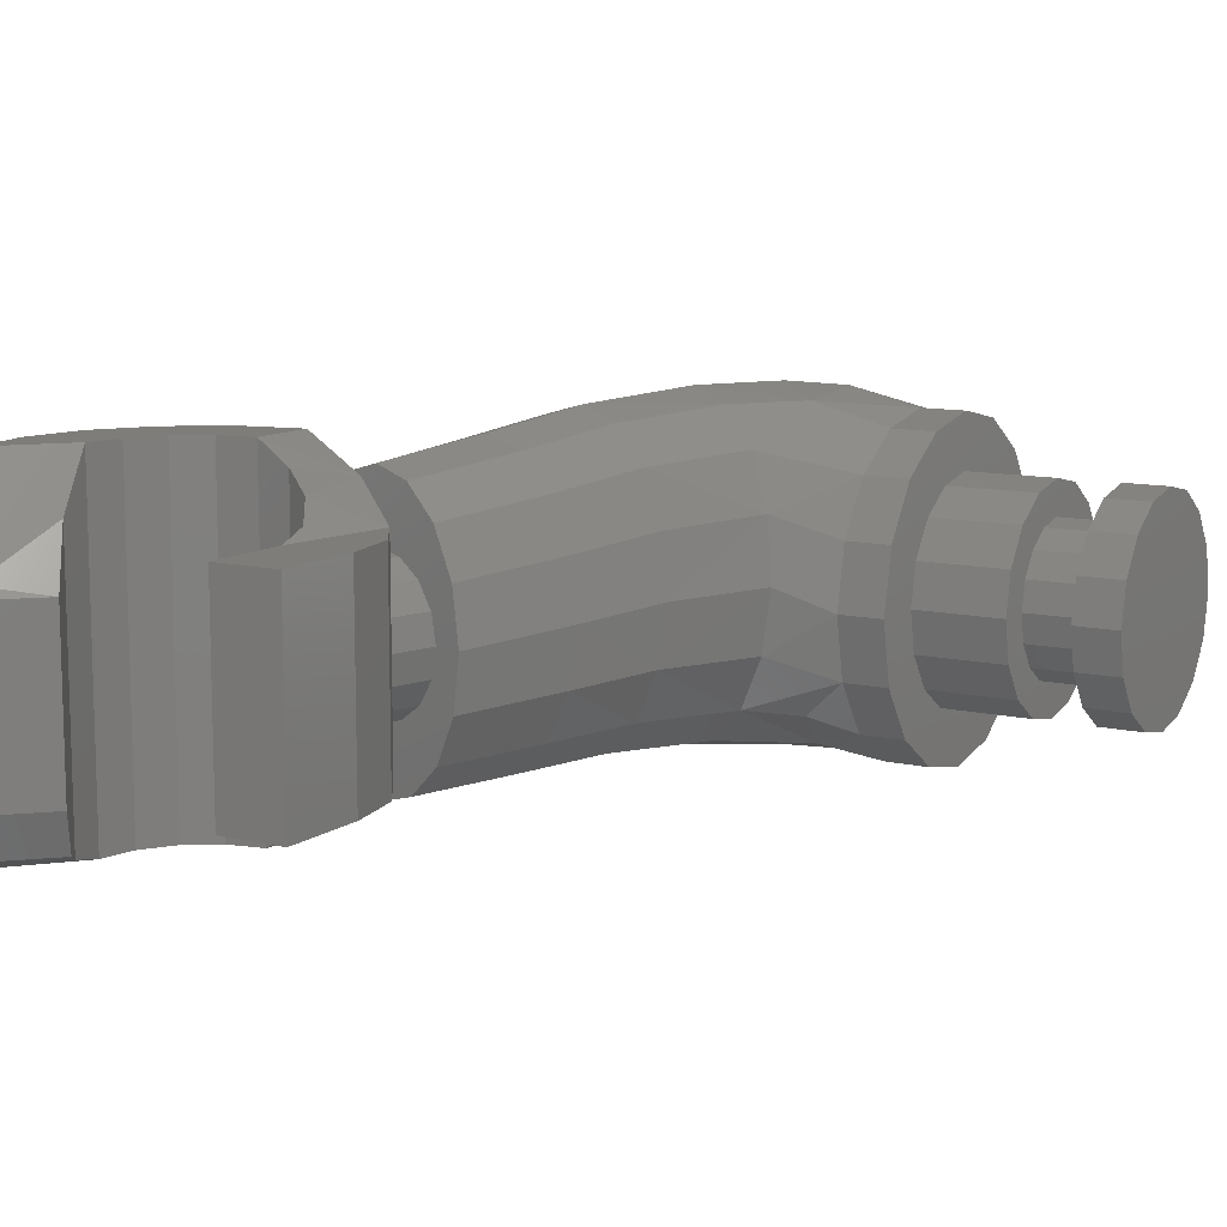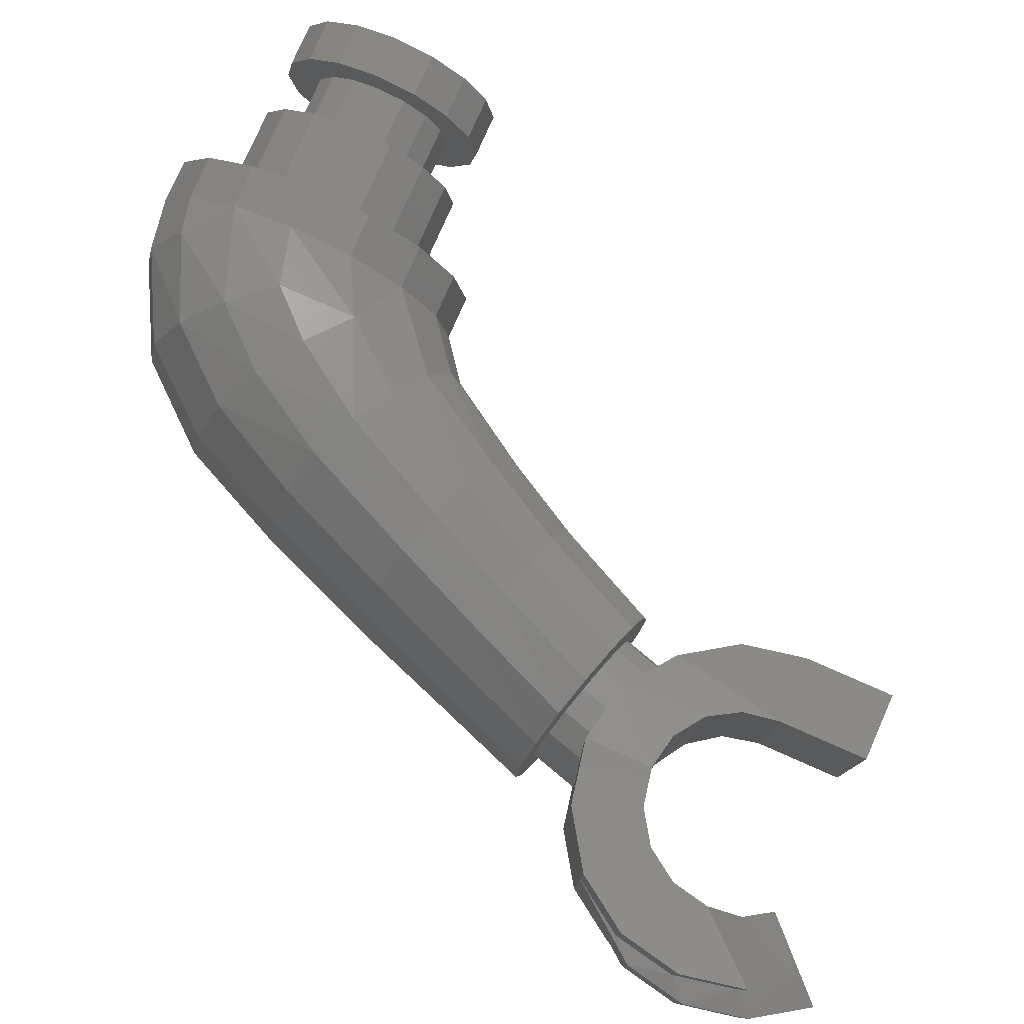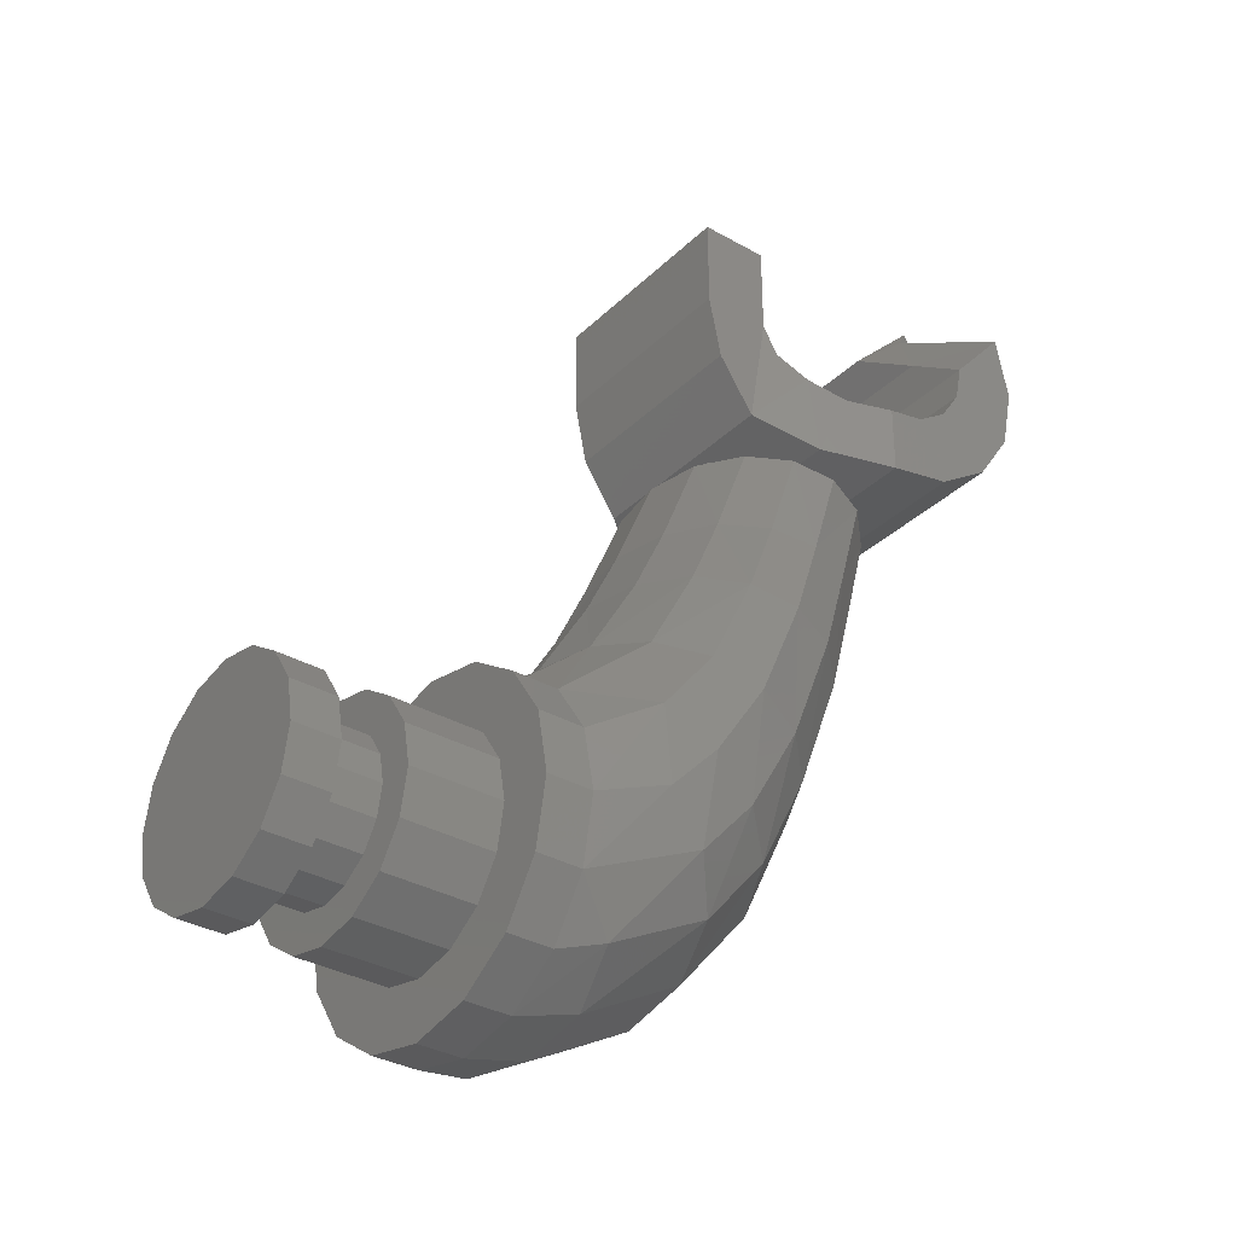
<metadata>
{"format":"stl","ext":"stl","renderer":"f3d","projection":"perspective","resolution":1024,"background":"white","views":[{"elev":10.5,"azim":-149.3,"up":"+Z"},{"elev":78.8,"azim":113.8,"up":"+Z"},{"elev":-33.7,"azim":-37.8,"up":"+Y"}]}
</metadata>
<code>
# stl→obj: 358 verts, 588 faces
v 1.04 1.42 -0.46
v 1.04 1.24 -0.46
v 0.8716 1.273 -0.37
v 0.9405 1.44 -0.4024
v 0.7289 1.369 -0.28
v 0.7998 1.581 -0.305
v 0.8562 1.496 -0.3536
v 0.78 1.68 -0.28
v 1.3 1.68 -0.46
v 1.28 1.78 -0.4349
v 1.447 1.848 -0.46
v 1.378 1.951 -0.4131
v 1.25 1.824 -0.4131
v 1.48 1.68 -0.46
v 1.36 1.977 0.1891
v 1.224 1.864 0.16
v 1.28 1.78 0.31
v 1.447 1.848 0.46
v 1.3 1.68 0.46
v 1.04 1.24 0.46
v 1.04 1.42 0.46
v 0.8716 1.273 0.37
v 0.9405 1.44 0.4024
v 0.7998 1.581 0.305
v 0.7289 1.369 0.28
v 0.8562 1.496 0.3536
v 0.78 1.68 0.28
v 1.48 1.68 0.46
v 1.447 1.512 0.1658
v 1.351 1.369 0.1658
v 1.503 1.568 0.16
v 1.48 1.68 0.1765
v 1.537 1.737 0.16
v 1.447 1.848 0.1847
v 1.503 1.905 0.16
v 1.408 2.048 0.16
v 1.351 1.369 -0.1658
v 1.447 1.512 -0.1658
v 1.503 1.568 -0.16
v 1.48 1.68 -0.1765
v 1.537 1.737 -0.16
v 1.447 1.848 -0.1847
v 1.503 1.905 -0.16
v 1.351 1.991 -0.1891
v 1.408 2.048 -0.16
v 1.351 1.991 -0.3
v 1.208 1.273 -0.46
v 1.351 1.369 -0.46
v 1.208 1.273 0.46
v 1.351 1.369 0.46
v 1.224 1.864 -0.3
v -0.24 0.2933 0
v -0.24 0.271 -0.1123
v -0.24 0 0
v -0.24 0.2074 -0.2074
v -0.24 0.1123 -0.271
v -0.24 0 -0.2933
v -0.24 -0.1123 -0.271
v -0.24 -0.2074 -0.2074
v -0.24 -0.271 -0.1123
v -0.24 -0.2933 -0
v -0.24 -0.271 0.1123
v -0.24 -0.2074 0.2074
v -0.24 -0.1123 0.271
v -0.24 -0 0.2933
v -0.24 0.1123 0.271
v -0.24 0.2074 0.2074
v -0.24 0.271 0.1123
v -0.4 0 0
v -0.4 0.2933 0
v -0.4 0.271 0.1123
v -0.4 0.2074 0.2074
v -0.4 0.1123 0.271
v -0.4 -0 0.2933
v -0.4 -0.1123 0.271
v -0.4 -0.2074 0.2074
v -0.4 -0.271 0.1123
v -0.4 -0.2933 -0
v -0.4 -0.271 -0.1123
v -0.4 -0.2074 -0.2074
v -0.4 -0.1123 -0.271
v -0.4 0 -0.2933
v -0.4 0.1123 -0.271
v -0.4 0.2074 -0.2074
v -0.4 0.271 -0.1123
v -0.52 0.2933 0
v -0.52 0.271 -0.1123
v -0.52 0 0
v -0.52 0.2074 -0.2074
v -0.52 0.1123 -0.271
v -0.52 0 -0.2933
v -0.52 -0.1123 -0.271
v -0.52 -0.2074 -0.2074
v -0.52 -0.271 -0.1123
v -0.52 -0.2933 -0
v -0.52 -0.271 0.1123
v -0.52 -0.2074 0.2074
v -0.52 -0.1123 0.271
v -0.52 -0 0.2933
v -0.52 0.1123 0.271
v -0.52 0.2074 0.2074
v -0.52 0.271 0.1123
v 0.12 -0.44 0
v 0.2446 -0.3928 -0.1682
v 0.2676 -0.4125 0.01729
v 0.12 -0.1684 0.4065
v 0.12 -0.3111 0.3111
v 0.229 -0.2804 0.3497
v 0.12 -0.4065 -0.1684
v 0.12 -0.3111 -0.3111
v 0.4276 -0.202 -0.3076
v 0.491 -0.2641 -0.1531
v 0.6037 -0.003584 -0.2673
v 0.681 -0.04714 -0.1237
v 0.513 -0.2445 0.2308
v 0.5234 -0.2779 0.03873
v 0.715 -0.05348 0.05716
v 0.6932 -0.02934 0.2385
v 0.4626 -0.1676 0.3884
v 0.6247 0.0215 0.3864
v 0.5208 0.08987 0.4772
v 0.3822 -0.06582 0.4756
v 0.4024 0.1726 0.5071
v 0.2882 0.05071 0.4913
v 0.2844 0.2599 0.4729
v 0.12 0.1684 0.4065
v 0.12 0 0.44
v 0.5383 0.3759 0.5067
v 0.423 0.4325 0.4726
v 0.3268 0.4822 0.377
v 0.12 0.3111 0.3111
v 0.5622 0.6975 0.4467
v 0.4684 0.7304 0.3541
v 0.2643 0.5174 0.2346
v 0.4076 0.7541 0.2166
v 0.3411 0.4978 -0.2419
v 0.272 0.5259 -0.1004
v 0.4156 0.7617 -0.1059
v 0.4832 0.7444 -0.2417
v 0.4416 0.4529 -0.3361
v 0.5815 0.7158 -0.3318
v 0.77 0.2916 -0.239
v 0.6738 0.3413 -0.3346
v 0.8082 0.6434 -0.3288
v 0.9019 0.6106 -0.2362
v 0.8325 0.2564 -0.0966
v 0.9628 0.5869 -0.09867
v 0.6747 0.6606 0.4803
v 0.7843 0.9056 0.4318
v 0.6745 0.9294 0.4003
v 0.8947 0.8831 0.402
v 0.989 0.8653 0.3152
v 1.085 1.126 0.2729
v 0.9988 1.151 0.3565
v 0.9547 0.5793 0.2238
v 1.076 0.8536 0.03062
v 1.053 0.855 0.1848
v 0.5243 0.9731 -0.128
v 0.5881 0.9627 -0.2584
v 0.5008 0.9744 0.02621
v 0.8967 1.18 0.3859
v 0.6552 0.3209 0.4741
v 0.8248 0.248 0.2384
v 0.7557 0.276 0.3799
v 0.9813 0.5759 0.06287
v 0.8517 0.2411 0.07104
v 0.5017 0.06847 -0.3645
v 0.354 -0.09845 -0.3945
v 0.2682 0.03356 -0.4219
v 0.267 0.2441 -0.3637
v 0.3836 0.1556 -0.3985
v 0.12 0.1684 -0.4065
v 0.12 -0.1684 -0.4065
v 0.12 0 -0.44
v 0.5585 0.3979 -0.3687
v 0.2203 0.3973 -0.2623
v 0.12 0.3111 -0.3111
v 0.12 0.4065 -0.1684
v 0.389 0.7651 0.05504
v 0.12 0.44 0
v 0.12 0.4065 0.1684
v 0.2664 -0.3743 0.2049
v 0.2451 0.5327 0.06695
v 1.089 1.125 -0.2
v 1.089 1.125 0
v 1.143 1.109 -0.1477
v 1.085 1.126 -0.2729
v 1.089 1.125 0.2
v 1.143 1.109 0.1477
v 0.7044 1.235 -0.2
v 0.65 1.251 -0.1477
v 0.7044 1.235 0
v 0.7079 1.234 -0.2729
v 0.65 1.251 0.1477
v 0.7044 1.235 0.2
v 0.7079 1.234 0.2729
v 0.8967 1.18 -0.2
v 0.9702 1.159 -0.1848
v 1.033 1.141 -0.1414
v 1.074 1.129 -0.07654
v 0.7044 1.235 -0
v 0.719 1.231 -0.07654
v 0.7607 1.219 -0.1414
v 0.8231 1.201 -0.1848
v 0.8967 1.18 0.2
v 0.8231 1.201 0.1848
v 0.7607 1.219 0.1414
v 0.719 1.231 0.07654
v 1.074 1.129 0.07654
v 1.033 1.141 0.1414
v 0.9702 1.159 0.1848
v 0.6 1.68 -0.28
v 0.6335 1.512 -0.28
v 1.14 1.44 -0.46
v 1.224 1.496 -0.46
v 1.447 1.512 -0.46
v 1.28 1.581 -0.46
v 0.6 1.68 0.28
v 0.6335 1.512 0.28
v 1.14 1.44 0.46
v 1.224 1.496 0.46
v 1.447 1.512 0.46
v 1.28 1.581 0.46
v 1.023 0.8943 0
v 1.133 1.279 0
v 1.118 1.283 0.07654
v 1.008 0.8985 0.07654
v 1.077 1.295 0.1414
v 0.9665 0.9105 0.1414
v 1.014 1.313 0.1848
v 0.9041 0.9283 0.1848
v 0.9408 1.334 0.2
v 0.8305 0.9494 0.2
v 0.8672 1.355 0.1848
v 0.7569 0.9705 0.1848
v 0.8048 1.373 0.1414
v 0.6946 0.9884 0.1414
v 0.7632 1.385 0.07654
v 0.6529 1 0.07654
v 0.7485 1.389 -0
v 0.6383 1.005 -0
v 0.7632 1.385 -0.07654
v 0.6529 1 -0.07654
v 0.8048 1.373 -0.1414
v 0.6946 0.9884 -0.1414
v 0.8672 1.355 -0.1848
v 0.7569 0.9705 -0.1848
v 0.9408 1.334 -0.2
v 0.8305 0.9494 -0.2
v 1.014 1.313 -0.1848
v 0.9041 0.9283 -0.1848
v 1.077 1.295 -0.1414
v 0.9665 0.9105 -0.1414
v 1.118 1.283 -0.07654
v 1.008 0.8985 -0.07654
v 0.78 1.92 0.28
v 0.78 1.92 -0.28
v 0.6 1.92 -0.28
v 0.6 1.92 0.28
v 0 0.2933 0
v 0 0.271 -0.1123
v 0 0.2074 -0.2074
v 0 0.1123 -0.271
v 0 0 -0.2933
v 0 -0.1123 -0.271
v 0 -0.2074 -0.2074
v 0 -0.271 -0.1123
v 0 -0.2933 -0
v 0 -0.271 0.1123
v 0 -0.2074 0.2074
v 0 -0.1123 0.271
v 0 -0 0.2933
v 0 0.1123 0.271
v 0 0.2074 0.2074
v 0 0.271 0.1123
v -0.24 0.2 0
v -0.4 0.2 0
v -0.4 0.1848 0.07654
v -0.24 0.1848 0.07654
v -0.4 0.1414 0.1414
v -0.24 0.1414 0.1414
v -0.4 0.07654 0.1848
v -0.24 0.07654 0.1848
v -0.4 -0 0.2
v -0.24 -0 0.2
v -0.4 -0.07654 0.1848
v -0.24 -0.07654 0.1848
v -0.4 -0.1414 0.1414
v -0.24 -0.1414 0.1414
v -0.4 -0.1848 0.07654
v -0.24 -0.1848 0.07654
v -0.4 -0.2 -0
v -0.24 -0.2 -0
v -0.4 -0.1848 -0.07654
v -0.24 -0.1848 -0.07654
v -0.4 -0.1414 -0.1414
v -0.24 -0.1414 -0.1414
v -0.4 -0.07654 -0.1848
v -0.24 -0.07654 -0.1848
v -0.4 0 -0.2
v -0.24 0 -0.2
v -0.4 0.07654 -0.1848
v -0.24 0.07654 -0.1848
v -0.4 0.1414 -0.1414
v -0.24 0.1414 -0.1414
v -0.4 0.1848 -0.07654
v -0.24 0.1848 -0.07654
v 0 0.44 0
v 0 0.4065 0.1684
v 0 0.3111 0.3111
v 0 0.1684 0.4065
v 0 0 0.44
v 0 -0.1684 0.4065
v 0 -0.3111 0.3111
v 0 -0.4065 0.1684
v 0.12 -0.4065 0.1684
v 0 -0.44 0
v 0 -0.4065 -0.1684
v 0 -0.3111 -0.3111
v 0 -0.1684 -0.4065
v 0 0 -0.44
v 0 0.1684 -0.4065
v 0 0.3111 -0.3111
v 0 0.4065 -0.1684
v 0.6956 0.6804 -0.3624
v 0.8872 0.5966 0.3596
v 0.7888 0.6251 0.4497
v 0.7945 1.209 0.3565
v 0.582 0.9508 0.3121
v 0.521 0.9666 0.1808
v 0.6297 1.257 0
v 0.6824 0.9449 -0.3451
v 0.7945 1.209 -0.3565
v 0.8967 1.18 -0.3859
v 0.7928 0.9224 -0.375
v 0.9988 1.151 -0.3565
v 0.9026 0.8987 -0.3435
v 0.995 0.8773 -0.2553
v 1.056 0.8614 -0.1239
v 1.164 1.104 0
v 0 0.22 0
v 0 0.2033 -0.08419
v 0 0.1556 -0.1556
v 0 0.08419 -0.2033
v 0 0 -0.22
v 0 -0.08419 -0.2033
v 0 -0.1556 -0.1556
v 0 -0.2033 -0.08419
v 0 -0.44 -0
v 0 -0.22 -0
v 0 -0.2033 0.08419
v 0 -0.1556 0.1556
v 0 -0.08419 0.2033
v 0 -0 0.44
v 0 -0 0.22
v 0 0.08419 0.2033
v 0 0.1556 0.1556
v 0 0.2033 0.08419
f 1 2 3
f 3 4 1
f 5 6 7
f 7 3 5
f 4 3 7
f 5 8 6
f 9 10 11
f 11 10 12
f 12 10 13
f 9 11 14
f 15 16 17
f 15 17 18
f 18 17 19
f 20 21 22
f 23 22 21
f 24 25 26
f 22 26 25
f 22 23 26
f 27 25 24
f 18 19 28
f 29 30 31
f 29 31 32
f 32 31 33
f 32 33 34
f 34 33 35
f 34 35 15
f 15 35 36
f 37 38 39
f 39 38 40
f 39 40 41
f 41 40 42
f 41 42 43
f 43 42 44
f 43 44 45
f 34 15 18
f 12 46 11
f 47 48 37
f 49 30 50
f 16 15 36
f 16 51 13
f 52 53 54
f 53 55 54
f 55 56 54
f 56 57 54
f 57 58 54
f 58 59 54
f 59 60 54
f 60 61 54
f 61 62 54
f 62 63 54
f 63 64 54
f 64 65 54
f 65 66 54
f 66 67 54
f 67 68 54
f 68 52 54
f 69 70 71
f 69 71 72
f 69 72 73
f 69 73 74
f 69 74 75
f 69 75 76
f 69 76 77
f 69 77 78
f 69 78 79
f 69 79 80
f 69 80 81
f 69 81 82
f 69 82 83
f 69 83 84
f 69 84 85
f 69 85 70
f 86 87 88
f 87 89 88
f 89 90 88
f 90 91 88
f 91 92 88
f 92 93 88
f 93 94 88
f 94 95 88
f 95 96 88
f 96 97 88
f 97 98 88
f 98 99 88
f 99 100 88
f 100 101 88
f 101 102 88
f 102 86 88
f 103 104 105
f 106 107 108
f 109 110 104
f 104 110 111
f 104 111 112
f 111 113 114
f 114 112 111
f 115 116 117
f 115 117 118
f 119 120 121
f 121 122 119
f 122 121 123
f 123 124 122
f 124 123 125
f 125 126 127
f 125 123 128
f 125 128 129
f 125 129 130
f 130 131 125
f 130 129 132
f 130 132 133
f 134 130 133
f 134 133 135
f 136 137 138
f 136 138 139
f 140 136 139
f 140 139 141
f 142 143 144
f 142 144 145
f 146 142 145
f 146 145 147
f 132 148 149
f 132 149 150
f 151 152 153
f 151 153 154
f 155 156 157
f 139 158 159
f 138 160 158
f 149 154 161
f 149 151 154
f 162 121 120
f 120 163 164
f 155 165 156
f 117 146 166
f 114 142 146
f 113 143 142
f 113 167 143
f 111 168 167
f 169 170 171
f 171 170 140
f 169 172 170
f 168 173 174
f 171 140 175
f 170 136 140
f 176 136 170
f 177 176 170
f 139 138 158
f 176 177 178
f 136 176 178
f 138 179 160
f 137 178 180
f 134 181 131
f 129 148 132
f 129 128 148
f 128 123 121
f 121 162 128
f 124 127 106
f 120 164 162
f 122 106 108
f 120 118 163
f 119 108 182
f 117 114 146
f 114 113 142
f 111 167 113
f 174 169 168
f 174 172 169
f 172 177 170
f 178 137 136
f 180 183 137
f 131 130 134
f 131 126 125
f 127 124 125
f 106 122 124
f 108 119 122
f 182 115 119
f 103 109 104
f 184 185 186
f 184 186 187
f 185 188 189
f 189 188 153
f 190 191 192
f 191 190 193
f 192 194 195
f 195 194 196
f 197 198 184
f 198 199 184
f 199 200 184
f 200 185 184
f 201 202 190
f 202 203 190
f 203 204 190
f 204 197 190
f 205 206 195
f 206 207 195
f 207 208 195
f 208 201 195
f 185 209 188
f 209 210 188
f 210 211 188
f 211 205 188
f 212 8 5
f 212 5 213
f 47 2 1
f 47 1 214
f 47 214 215
f 47 215 48
f 216 48 215
f 216 215 217
f 14 216 217
f 14 217 9
f 13 51 46
f 13 46 12
f 218 219 25
f 218 25 27
f 21 20 49
f 21 49 220
f 221 220 49
f 221 49 50
f 221 50 222
f 221 222 223
f 223 222 28
f 223 28 19
f 27 24 6
f 27 6 8
f 220 214 1
f 220 1 21
f 21 1 4
f 21 4 23
f 23 4 7
f 23 7 26
f 26 7 6
f 26 6 24
f 19 9 217
f 19 217 223
f 223 217 215
f 223 215 221
f 221 215 214
f 221 214 220
f 213 5 25
f 213 25 219
f 212 213 219
f 212 219 218
f 2 47 49
f 2 49 20
f 3 2 20
f 3 20 22
f 5 3 22
f 5 22 25
f 41 33 31
f 41 31 39
f 39 31 30
f 39 30 37
f 45 36 35
f 45 35 43
f 43 35 33
f 43 33 41
f 32 34 18
f 32 18 28
f 32 28 222
f 32 222 29
f 30 29 222
f 30 222 50
f 37 48 216
f 37 216 38
f 38 216 14
f 38 14 40
f 40 14 11
f 40 11 42
f 42 11 46
f 42 46 44
f 47 37 30
f 47 30 49
f 45 44 16
f 45 16 36
f 51 16 44
f 51 44 46
f 19 17 10
f 19 10 9
f 17 16 13
f 17 13 10
f 224 225 226
f 224 226 227
f 227 226 228
f 227 228 229
f 229 228 230
f 229 230 231
f 231 230 232
f 231 232 233
f 233 232 234
f 233 234 235
f 235 234 236
f 235 236 237
f 237 236 238
f 237 238 239
f 239 238 240
f 239 240 241
f 241 240 242
f 241 242 243
f 243 242 244
f 243 244 245
f 245 244 246
f 245 246 247
f 247 246 248
f 247 248 249
f 249 248 250
f 249 250 251
f 251 250 252
f 251 252 253
f 253 252 254
f 253 254 255
f 255 254 225
f 255 225 224
f 256 257 258
f 256 258 259
f 259 258 212
f 259 212 218
f 257 256 27
f 257 27 8
f 256 259 218
f 256 218 27
f 258 257 8
f 258 8 212
f 52 260 261
f 52 261 53
f 53 261 262
f 53 262 55
f 55 262 263
f 55 263 56
f 56 263 264
f 56 264 57
f 57 264 265
f 57 265 58
f 58 265 266
f 58 266 59
f 59 266 267
f 59 267 60
f 60 267 268
f 60 268 61
f 61 268 269
f 61 269 62
f 62 269 270
f 62 270 63
f 63 270 271
f 63 271 64
f 64 271 272
f 64 272 65
f 65 272 273
f 65 273 66
f 66 273 274
f 66 274 67
f 67 274 275
f 67 275 68
f 68 275 260
f 68 260 52
f 276 277 278
f 276 278 279
f 279 278 280
f 279 280 281
f 281 280 282
f 281 282 283
f 283 282 284
f 283 284 285
f 285 284 286
f 285 286 287
f 287 286 288
f 287 288 289
f 289 288 290
f 289 290 291
f 291 290 292
f 291 292 293
f 293 292 294
f 293 294 295
f 295 294 296
f 295 296 297
f 297 296 298
f 297 298 299
f 299 298 300
f 299 300 301
f 301 300 302
f 301 302 303
f 303 302 304
f 303 304 305
f 305 304 306
f 305 306 307
f 307 306 277
f 307 277 276
f 70 86 102
f 70 102 71
f 71 102 101
f 71 101 72
f 72 101 100
f 72 100 73
f 73 100 99
f 73 99 74
f 74 99 98
f 74 98 75
f 75 98 97
f 75 97 76
f 76 97 96
f 76 96 77
f 77 96 95
f 77 95 78
f 78 95 94
f 78 94 79
f 79 94 93
f 79 93 80
f 80 93 92
f 80 92 81
f 81 92 91
f 81 91 82
f 82 91 90
f 82 90 83
f 83 90 89
f 83 89 84
f 84 89 87
f 84 87 85
f 85 87 86
f 85 86 70
f 180 308 309
f 180 309 181
f 181 309 310
f 181 310 131
f 131 310 311
f 131 311 126
f 126 311 312
f 126 312 127
f 127 312 313
f 127 313 106
f 106 313 314
f 106 314 107
f 107 314 315
f 107 315 316
f 316 315 317
f 316 317 103
f 103 317 318
f 103 318 109
f 109 318 319
f 109 319 110
f 110 319 320
f 110 320 173
f 173 320 321
f 173 321 174
f 174 321 322
f 174 322 172
f 172 322 323
f 172 323 177
f 177 323 324
f 177 324 178
f 178 324 308
f 178 308 180
f 182 316 103
f 182 103 105
f 108 107 316
f 108 316 182
f 117 116 112
f 117 112 114
f 120 119 115
f 120 115 118
f 179 183 134
f 179 134 135
f 138 137 183
f 138 183 179
f 325 175 140
f 325 140 141
f 144 143 175
f 144 175 325
f 165 166 146
f 165 146 147
f 155 163 166
f 155 166 165
f 326 164 163
f 326 163 155
f 164 326 327
f 164 327 162
f 148 128 162
f 148 162 327
f 149 148 327
f 149 327 151
f 328 150 149
f 328 149 161
f 196 329 150
f 196 150 328
f 194 330 329
f 194 329 196
f 331 160 330
f 331 330 194
f 160 331 191
f 160 191 158
f 193 159 158
f 193 158 191
f 332 159 193
f 332 193 333
f 334 335 332
f 334 332 333
f 336 337 335
f 336 335 334
f 187 338 337
f 187 337 336
f 186 339 338
f 186 338 187
f 340 156 339
f 340 339 186
f 156 340 189
f 156 189 157
f 152 157 189
f 152 189 153
f 155 157 152
f 155 152 326
f 147 339 156
f 147 156 165
f 145 338 339
f 145 339 147
f 144 337 338
f 144 338 145
f 141 332 335
f 141 335 325
f 139 159 332
f 139 332 141
f 133 329 330
f 133 330 135
f 132 150 329
f 132 329 133
f 151 327 326
f 151 326 152
f 337 144 325
f 337 325 335
f 171 175 143
f 171 143 167
f 169 171 167
f 169 167 168
f 160 179 135
f 160 135 330
f 163 118 117
f 163 117 166
f 105 116 115
f 105 115 182
f 104 112 116
f 104 116 105
f 173 168 111
f 173 111 110
f 183 180 181
f 183 181 134
f 340 186 185
f 340 185 189
f 161 154 205
f 161 205 328
f 205 154 153
f 205 153 188
f 328 205 195
f 328 195 196
f 197 336 334
f 197 334 333
f 197 333 193
f 197 193 190
f 336 197 184
f 336 184 187
f 331 194 192
f 331 192 191
f 341 308 324
f 341 324 342
f 342 324 323
f 342 323 343
f 343 323 322
f 343 322 344
f 344 322 321
f 344 321 345
f 345 321 320
f 345 320 346
f 346 320 319
f 346 319 347
f 347 319 318
f 347 318 348
f 348 318 349
f 348 349 350
f 350 349 315
f 350 315 351
f 351 315 314
f 351 314 352
f 352 314 313
f 352 313 353
f 353 313 354
f 353 354 355
f 355 354 311
f 355 311 356
f 356 311 310
f 356 310 357
f 357 310 309
f 357 309 358
f 358 309 308
f 358 308 341

</code>
